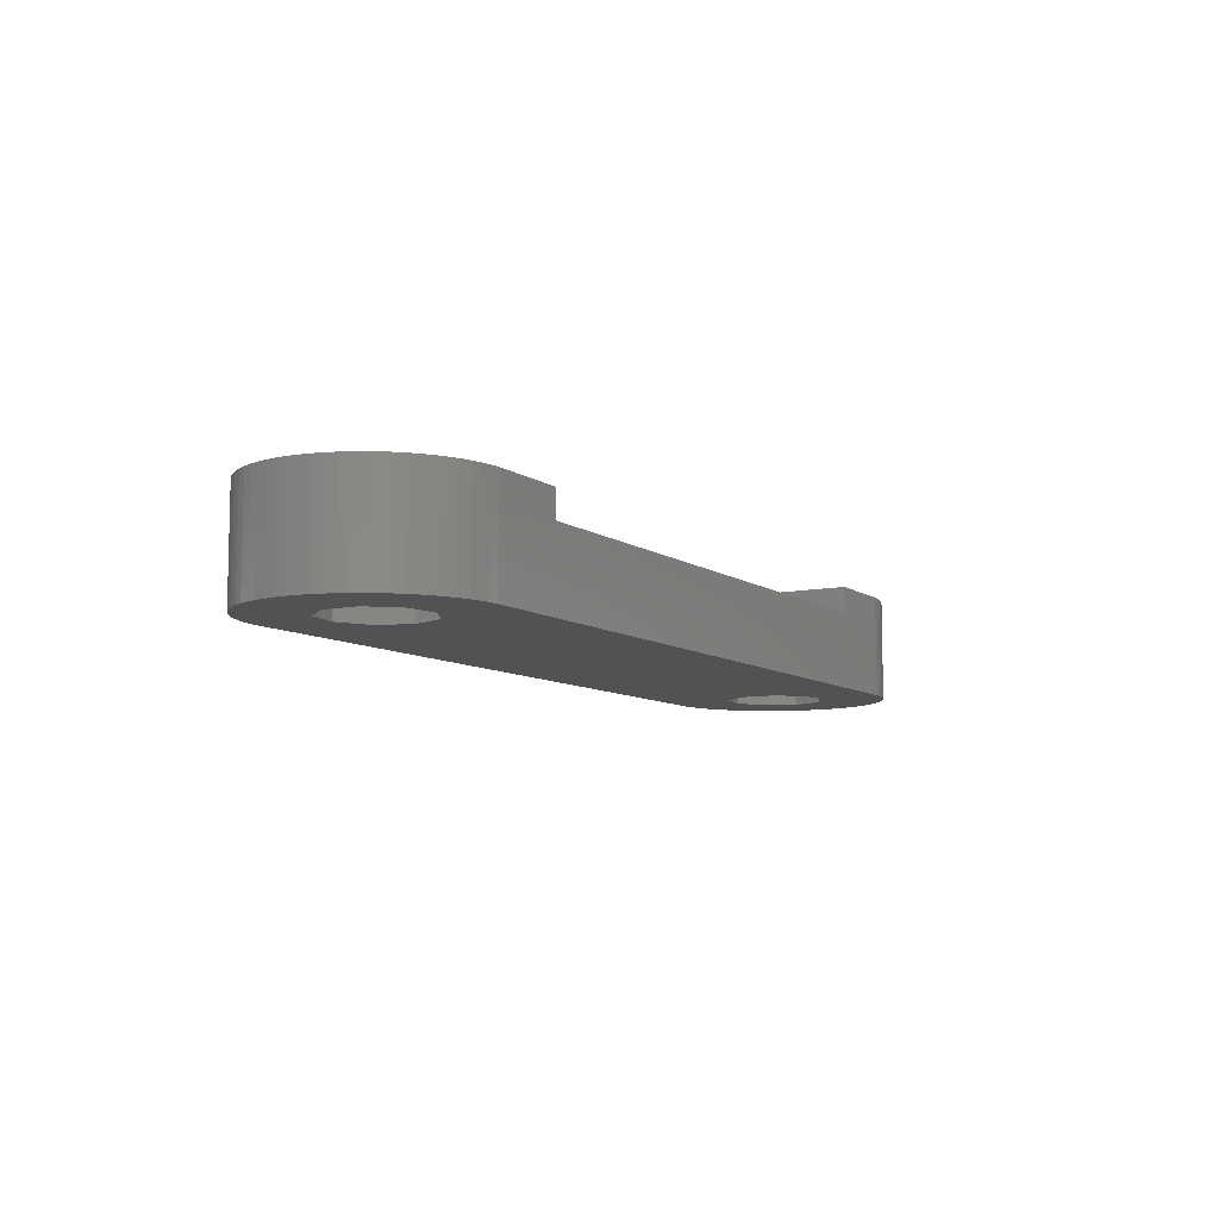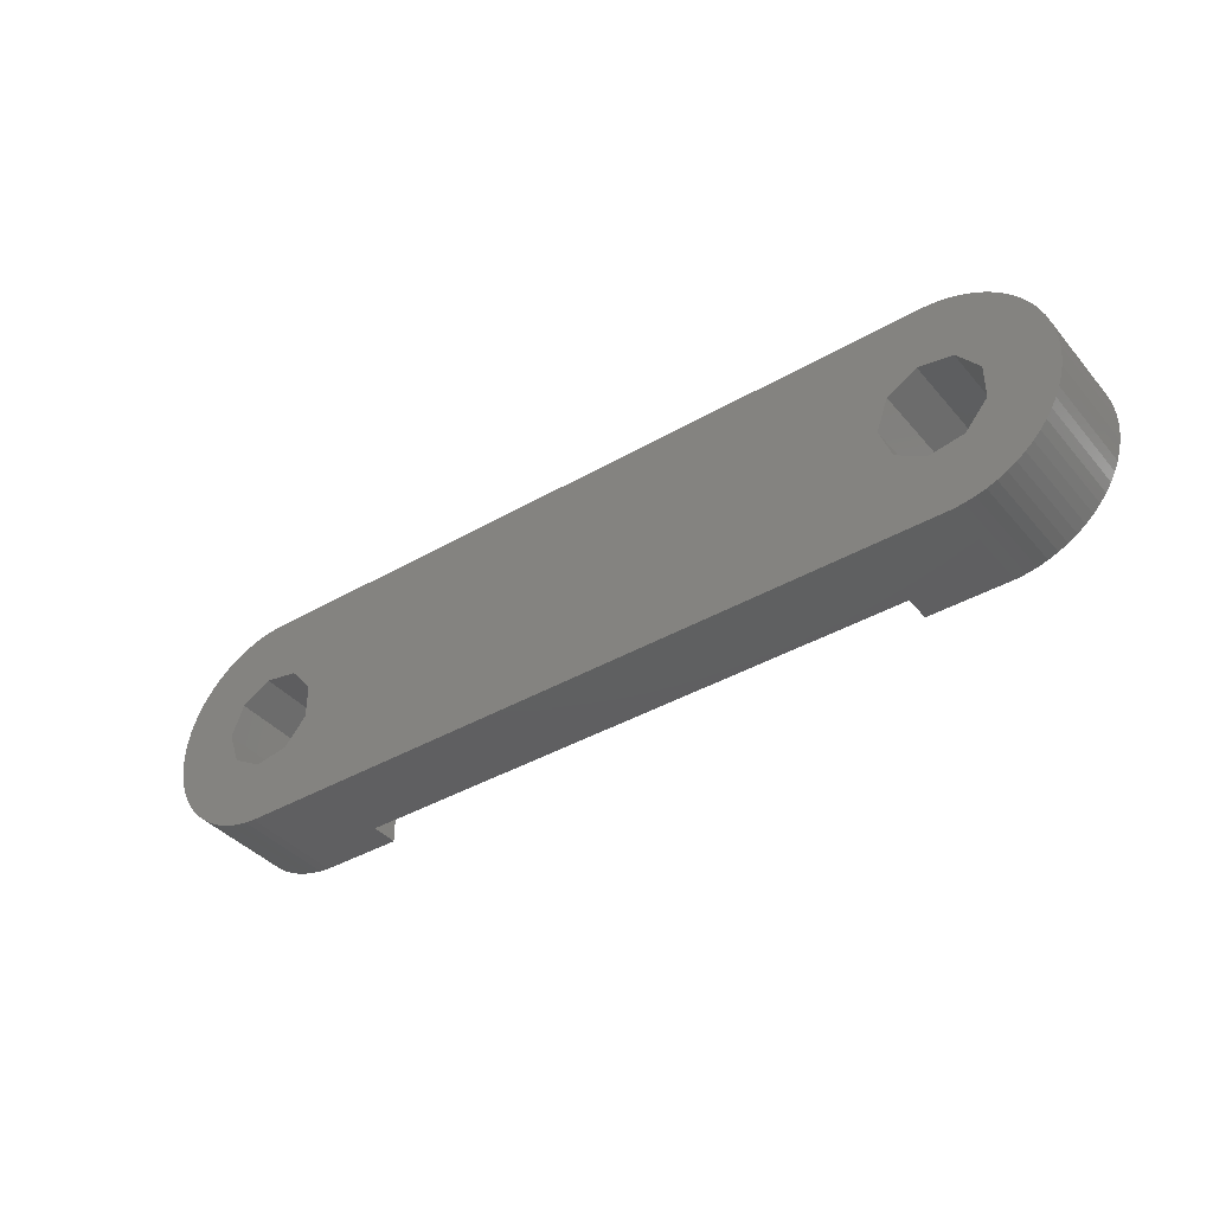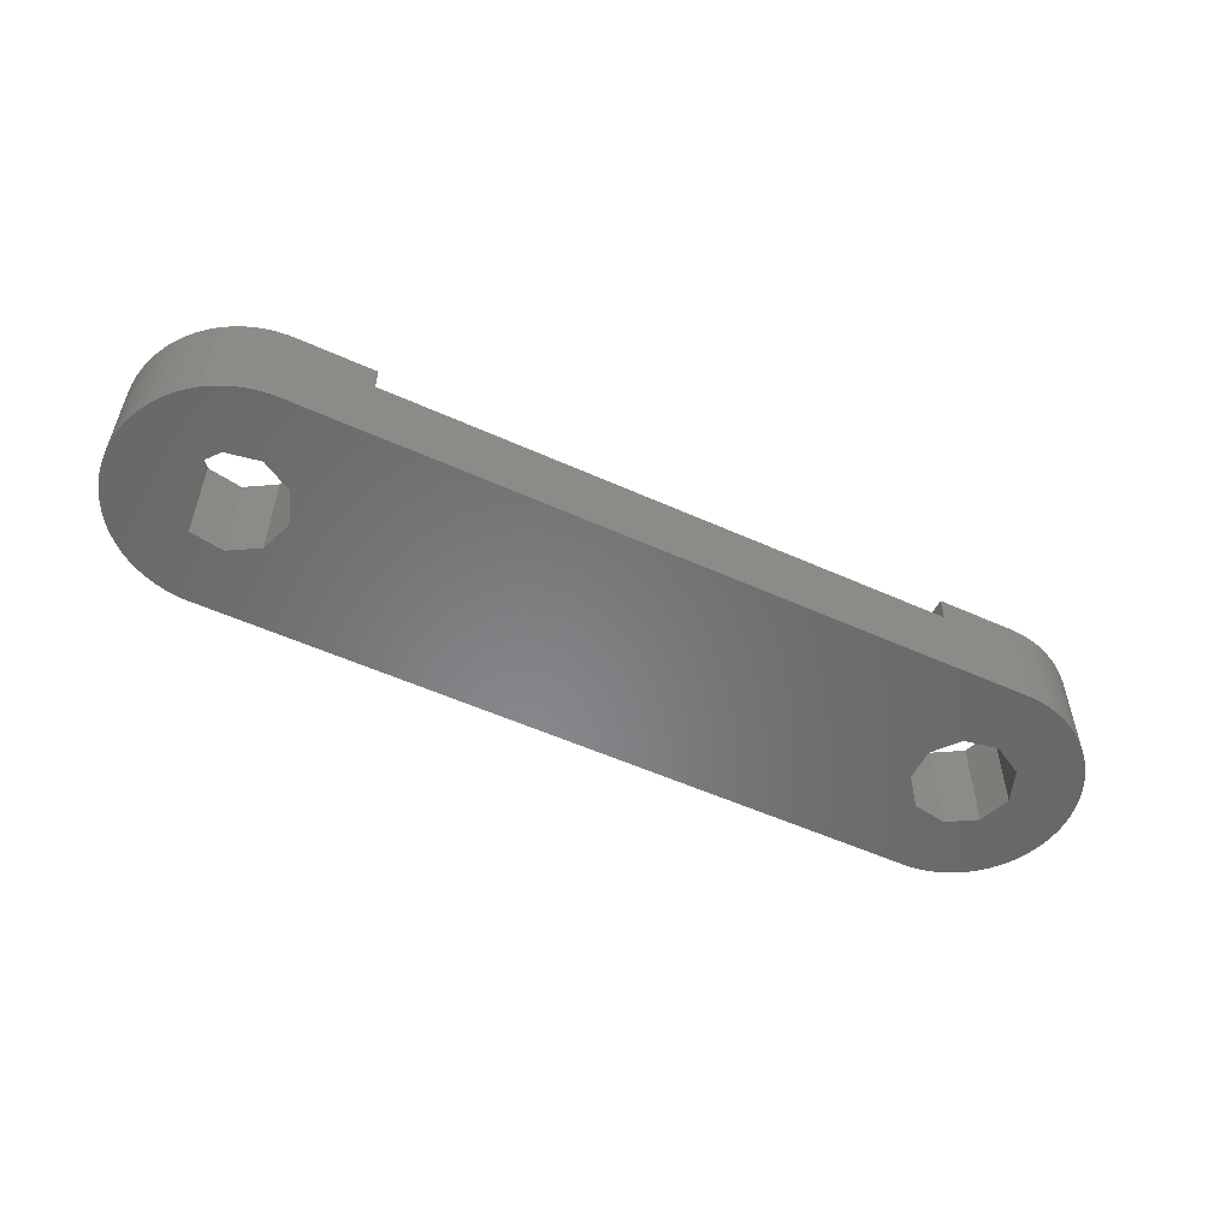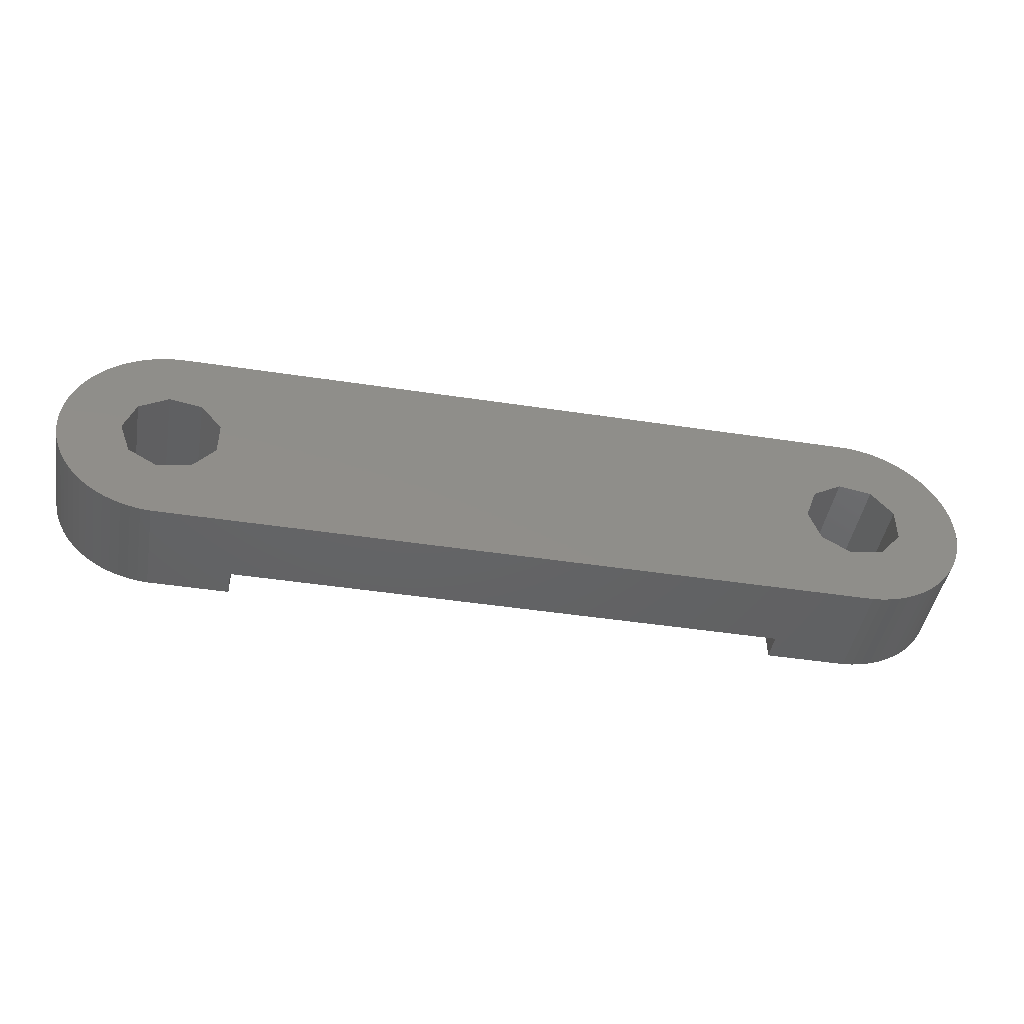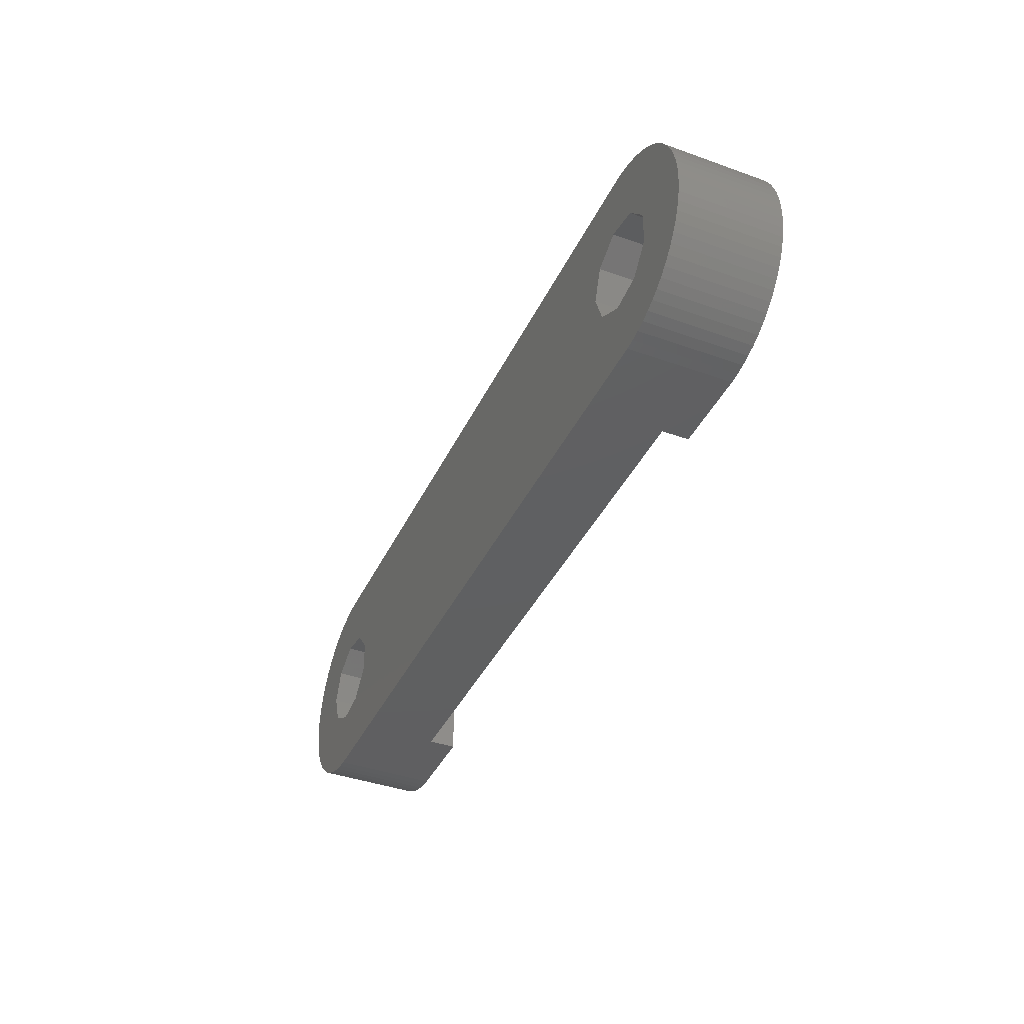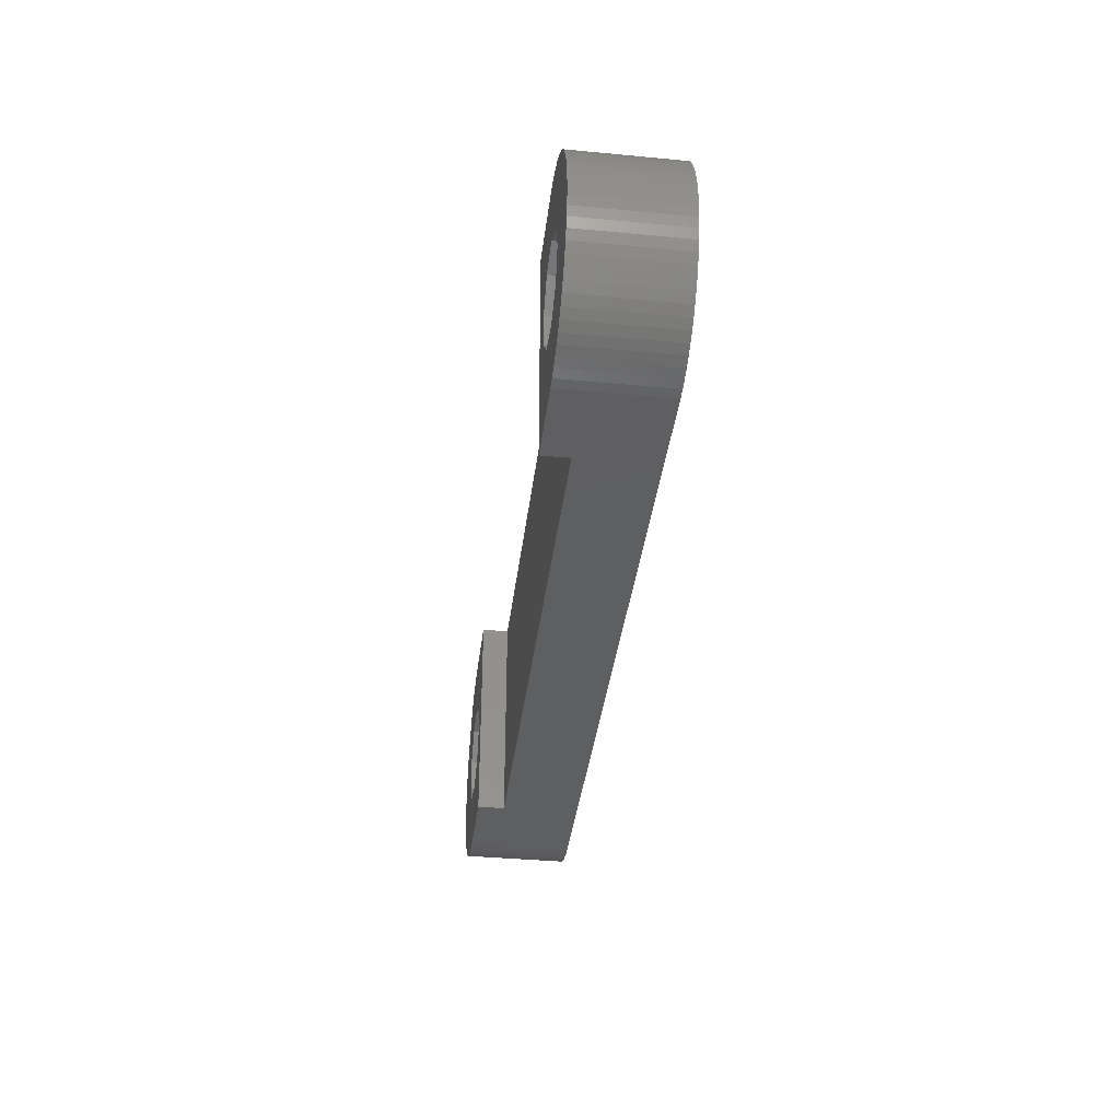
<metadata>
{"format":"stl","ext":"stl","renderer":"f3d","projection":"perspective","resolution":1024,"background":"white","views":[{"elev":-8.5,"azim":-60.3,"up":"+Z"},{"elev":-39.4,"azim":-144.1,"up":"+Y"},{"elev":-54.4,"azim":-25.5,"up":"+Z"},{"elev":-45.3,"azim":170.0,"up":"+Y"},{"elev":-40.1,"azim":-113.8,"up":"+Y"},{"elev":-37.6,"azim":83.1,"up":"+Y"}]}
</metadata>
<code>
# stl→obj: 184 verts, 372 faces
v -22.9 0 0
v -22.88 -0.493 0
v -22.9 0 5
v -22.88 -0.493 5
v -22.88 0.493 0
v -22.81 0.982 0
v -22.7 1.463 0
v -22.55 1.933 0
v -22.36 2.386 0
v -22.12 2.821 0
v -21.85 3.233 0
v -21.54 3.619 0
v -21.2 3.975 0
v -20.83 4.3 0
v -20.43 4.59 0
v -20.01 4.843 0
v -19.56 5.057 0
v -19.1 5.231 0
v -18.62 5.362 0
v -18.14 5.45 0
v -17.65 5.494 0
v -15.53 1.569 0
v 17.65 5.494 0
v 17.82 2.404 0
v 22.12 2.821 0
v 22.36 2.386 0
v 19.27 1.569 0
v 22.7 1.463 0
v 22.81 0.982 0
v 22.55 1.933 0
v 19.84 0 0
v 22.88 0.493 0
v 22.9 0 0
v 16.18 2.114 0
v -14.96 0 0
v 19.27 -1.569 0
v 22.7 -1.463 0
v 22.55 -1.933 0
v 22.81 -0.982 0
v 17.82 -2.404 0
v 22.36 -2.386 0
v 22.12 -2.821 0
v 20.43 4.59 0
v 20.83 4.3 0
v 20.01 4.843 0
v 19.56 5.057 0
v 19.1 5.231 0
v 18.62 5.362 0
v 18.14 5.45 0
v 17.65 -5.494 0
v -15.53 -1.569 0
v 18.14 -5.45 0
v 18.62 -5.362 0
v 19.1 -5.231 0
v -16.98 -2.404 0
v -17.65 -5.494 0
v -18.14 -5.45 0
v -18.62 -5.362 0
v -19.1 -5.231 0
v -19.56 -5.057 0
v -20.01 -4.843 0
v -20.43 -4.59 0
v -20.83 -4.3 0
v -21.2 -3.975 0
v -21.54 -3.619 0
v -21.85 -3.233 0
v -22.12 -2.821 0
v -22.36 -2.386 0
v -22.55 -1.933 0
v -22.7 -1.463 0
v -22.81 -0.982 0
v -19.69 0.8349 0
v -18.62 -2.114 0
v -19.69 -0.8349 0
v 20.01 -4.843 0
v 19.56 -5.057 0
v -16.98 2.404 0
v 15.11 0.8349 0
v -18.62 2.114 0
v 21.85 3.233 0
v 21.54 3.619 0
v 21.2 3.975 0
v 15.11 -0.8349 0
v 22.88 -0.493 0
v 16.18 -2.114 0
v 21.85 -3.233 0
v 21.54 -3.619 0
v 21.2 -3.975 0
v 20.83 -4.3 0
v 20.43 -4.59 0
v -22.88 0.493 5
v -22.7 -1.463 5
v -22.81 -0.982 5
v -22.55 -1.933 5
v -22.36 -2.386 5
v -22.12 -2.821 5
v -21.85 -3.233 5
v -21.54 -3.619 5
v -21.2 -3.975 5
v -20.83 -4.3 5
v -20.43 -4.59 5
v -20.01 -4.843 5
v -19.56 -5.057 5
v -19.1 -5.231 5
v -18.62 -5.362 5
v -18.14 -5.45 5
v -17.65 -5.494 5
v -13.7 -5.494 5
v -18.62 -2.114 5
v -17.65 5.494 5
v -13.7 5.494 5
v -18.14 5.45 5
v -18.62 5.362 5
v -19.1 5.231 5
v -19.56 5.057 5
v -20.01 4.843 5
v -20.43 4.59 5
v -20.83 4.3 5
v -21.2 3.975 5
v -21.54 3.619 5
v -21.85 3.233 5
v -22.12 2.821 5
v -22.36 2.386 5
v -22.55 1.933 5
v -22.7 1.463 5
v -22.81 0.982 5
v -19.69 0.8349 5
v -19.69 -0.8349 5
v -18.62 2.114 5
v -16.98 2.404 5
v -15.53 1.569 5
v -14.96 0 5
v -15.53 -1.569 5
v -16.98 -2.404 5
v -13.7 -5.494 3.7
v 17.65 -5.494 5
v 13.7 -5.494 5
v 13.7 -5.494 3.7
v 18.14 -5.45 5
v 18.62 -5.362 5
v 19.1 -5.231 5
v 19.56 -5.057 5
v 20.01 -4.843 5
v 20.43 -4.59 5
v 20.83 -4.3 5
v 21.2 -3.975 5
v 21.54 -3.619 5
v 21.85 -3.233 5
v 22.12 -2.821 5
v 22.36 -2.386 5
v 22.55 -1.933 5
v 22.7 -1.463 5
v 22.81 -0.982 5
v 22.88 -0.493 5
v 22.9 0 5
v 22.88 0.493 5
v 22.81 0.982 5
v 22.7 1.463 5
v 22.55 1.933 5
v 22.36 2.386 5
v 22.12 2.821 5
v 21.85 3.233 5
v 21.54 3.619 5
v 21.2 3.975 5
v 20.83 4.3 5
v 20.43 4.59 5
v 20.01 4.843 5
v 19.56 5.057 5
v 19.1 5.231 5
v 18.62 5.362 5
v 18.14 5.45 5
v 17.65 5.494 5
v 13.7 5.494 3.7
v -13.7 5.494 3.7
v 13.7 5.494 5
v 16.18 2.114 5
v 15.11 0.8349 5
v 15.11 -0.8349 5
v 17.82 2.404 5
v 19.27 1.569 5
v 19.84 0 5
v 19.27 -1.569 5
v 17.82 -2.404 5
v 16.18 -2.114 5
f 1 2 3
f 3 2 4
f 1 5 2
f 2 5 6
f 2 6 7
f 2 7 8
f 2 8 9
f 2 9 10
f 2 10 11
f 2 11 12
f 2 12 13
f 2 13 14
f 2 14 15
f 2 15 16
f 2 16 17
f 2 17 18
f 2 18 19
f 2 19 20
f 2 20 21
f 22 21 23
f 24 25 26
f 27 28 29
f 27 30 28
f 24 30 27
f 31 32 33
f 27 29 32
f 22 34 35
f 36 37 38
f 31 39 37
f 40 41 42
f 22 43 44
f 22 45 43
f 22 46 45
f 22 47 46
f 22 48 47
f 22 49 48
f 35 50 51
f 35 52 50
f 35 53 52
f 35 54 53
f 55 50 56
f 2 56 57
f 2 57 58
f 2 58 59
f 2 59 60
f 2 60 61
f 2 61 62
f 2 62 63
f 2 63 64
f 2 64 65
f 2 65 66
f 2 66 67
f 2 67 68
f 2 68 69
f 2 69 70
f 2 70 71
f 2 21 72
f 73 2 74
f 35 75 76
f 2 73 56
f 35 76 54
f 73 55 56
f 51 50 55
f 77 21 22
f 78 35 34
f 79 21 77
f 72 21 79
f 22 80 25
f 22 81 80
f 22 82 81
f 22 44 82
f 22 24 34
f 22 25 24
f 74 2 72
f 24 26 30
f 83 35 78
f 31 84 39
f 31 33 84
f 85 35 83
f 27 32 31
f 36 41 40
f 36 38 41
f 31 37 36
f 35 85 40
f 35 40 42
f 35 42 86
f 35 86 87
f 35 87 88
f 35 88 89
f 35 89 90
f 35 90 75
f 22 23 49
f 1 3 5
f 5 3 91
f 91 3 4
f 92 91 93
f 93 91 4
f 94 91 92
f 95 91 94
f 96 91 95
f 97 91 96
f 98 91 97
f 99 91 98
f 100 91 99
f 101 91 100
f 102 91 101
f 103 91 102
f 104 91 103
f 105 91 104
f 106 91 105
f 107 91 106
f 108 91 107
f 109 91 108
f 110 91 111
f 112 91 110
f 113 91 112
f 114 91 113
f 115 91 114
f 116 91 115
f 117 91 116
f 118 91 117
f 119 91 118
f 120 91 119
f 121 91 120
f 122 91 121
f 123 91 122
f 124 91 123
f 125 91 124
f 126 91 125
f 127 91 128
f 129 91 127
f 130 131 111
f 111 91 129
f 132 133 108
f 134 109 108
f 111 132 108
f 111 131 132
f 133 134 108
f 128 91 109
f 129 130 111
f 2 71 4
f 4 71 93
f 71 70 93
f 93 70 92
f 70 69 92
f 92 69 94
f 69 68 94
f 94 68 95
f 68 67 95
f 95 67 96
f 67 66 96
f 96 66 97
f 66 65 97
f 97 65 98
f 65 64 98
f 98 64 99
f 99 64 63
f 100 99 63
f 100 63 62
f 101 100 62
f 101 62 61
f 102 101 61
f 102 61 60
f 103 102 60
f 103 60 59
f 104 103 59
f 104 59 58
f 105 104 58
f 105 58 57
f 106 105 57
f 106 57 56
f 107 106 56
f 135 56 50
f 135 108 107
f 136 137 50
f 137 138 50
f 107 56 135
f 138 135 50
f 136 50 52
f 139 136 52
f 139 52 53
f 140 139 53
f 140 53 54
f 141 140 54
f 141 54 76
f 142 141 76
f 142 76 75
f 143 142 75
f 143 75 90
f 144 143 90
f 144 90 89
f 145 144 89
f 145 89 88
f 146 145 88
f 146 88 87
f 147 146 87
f 147 87 86
f 148 147 86
f 148 86 42
f 149 148 42
f 149 42 41
f 150 149 41
f 150 41 38
f 151 150 38
f 151 38 37
f 152 151 37
f 152 37 39
f 153 152 39
f 153 39 84
f 154 153 84
f 154 84 33
f 155 154 33
f 33 32 156
f 155 33 156
f 32 29 157
f 156 32 157
f 29 28 158
f 157 29 158
f 28 30 159
f 158 28 159
f 30 26 160
f 159 30 160
f 26 25 161
f 160 26 161
f 25 80 162
f 161 25 162
f 80 81 163
f 162 80 163
f 81 82 164
f 163 81 164
f 44 165 82
f 82 165 164
f 43 166 44
f 44 166 165
f 45 167 43
f 43 167 166
f 46 168 45
f 45 168 167
f 47 169 46
f 46 169 168
f 48 170 47
f 47 170 169
f 49 171 48
f 48 171 170
f 23 172 49
f 49 172 171
f 173 23 174
f 21 110 174
f 21 174 23
f 23 173 175
f 23 175 172
f 174 110 111
f 20 112 21
f 21 112 110
f 19 113 20
f 20 113 112
f 18 114 19
f 19 114 113
f 17 115 18
f 18 115 114
f 16 116 17
f 17 116 115
f 15 117 16
f 16 117 116
f 14 118 15
f 15 118 117
f 13 119 14
f 14 119 118
f 12 120 13
f 13 120 119
f 11 121 12
f 12 121 120
f 10 122 11
f 11 122 121
f 9 123 10
f 10 123 122
f 8 124 9
f 9 124 123
f 7 125 8
f 8 125 124
f 6 126 7
f 7 126 125
f 5 91 6
f 6 91 126
f 79 129 127
f 72 79 127
f 72 127 128
f 74 72 128
f 77 130 129
f 79 77 129
f 22 131 130
f 77 22 130
f 132 131 35
f 35 131 22
f 132 35 133
f 133 35 51
f 133 51 134
f 134 51 55
f 134 55 109
f 109 55 73
f 128 109 73
f 74 128 73
f 34 176 177
f 78 34 177
f 78 177 178
f 83 78 178
f 24 179 176
f 34 24 176
f 27 180 179
f 24 27 179
f 181 180 31
f 31 180 27
f 181 31 182
f 182 31 36
f 182 36 183
f 183 36 40
f 183 40 184
f 184 40 85
f 178 184 85
f 83 178 85
f 174 111 108
f 135 174 108
f 138 173 174
f 135 138 174
f 175 173 137
f 137 173 138
f 178 137 136
f 182 145 146
f 182 144 145
f 182 142 143
f 181 149 150
f 181 148 149
f 182 183 142
f 181 182 146
f 180 181 151
f 179 180 175
f 181 146 147
f 155 175 154
f 156 175 155
f 157 175 156
f 158 175 157
f 159 175 158
f 160 175 159
f 161 175 160
f 162 175 161
f 163 175 162
f 164 175 163
f 165 175 164
f 166 175 165
f 167 175 166
f 168 175 167
f 169 175 168
f 170 175 169
f 171 175 170
f 172 175 171
f 184 178 136
f 175 137 178
f 176 179 175
f 175 178 177
f 183 184 136
f 181 147 148
f 180 152 153
f 154 180 153
f 154 175 180
f 151 181 150
f 180 151 152
f 142 183 141
f 182 143 144
f 183 136 139
f 183 139 140
f 183 140 141
f 177 176 175

</code>
